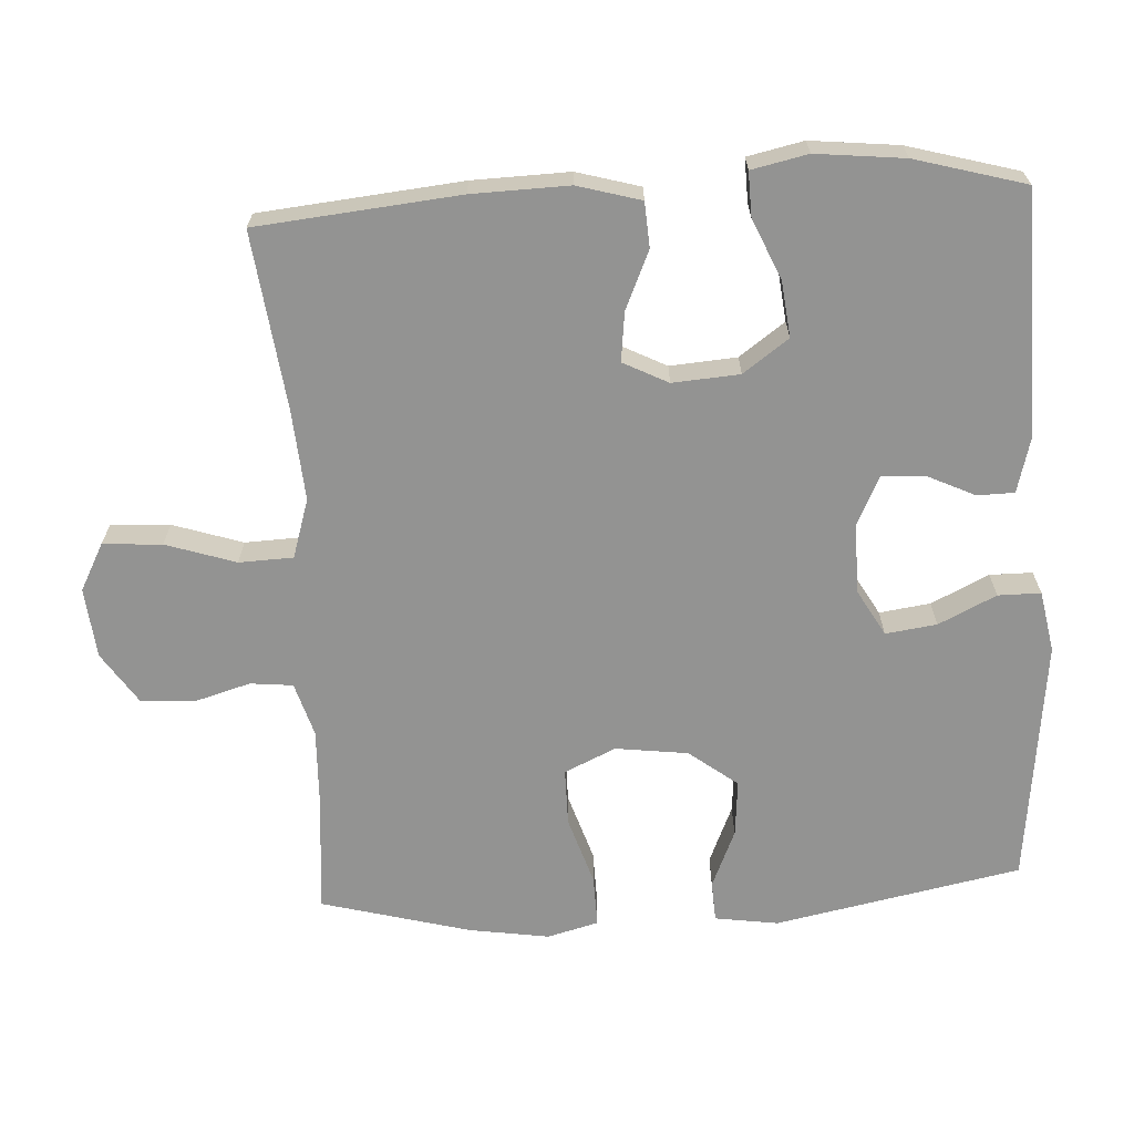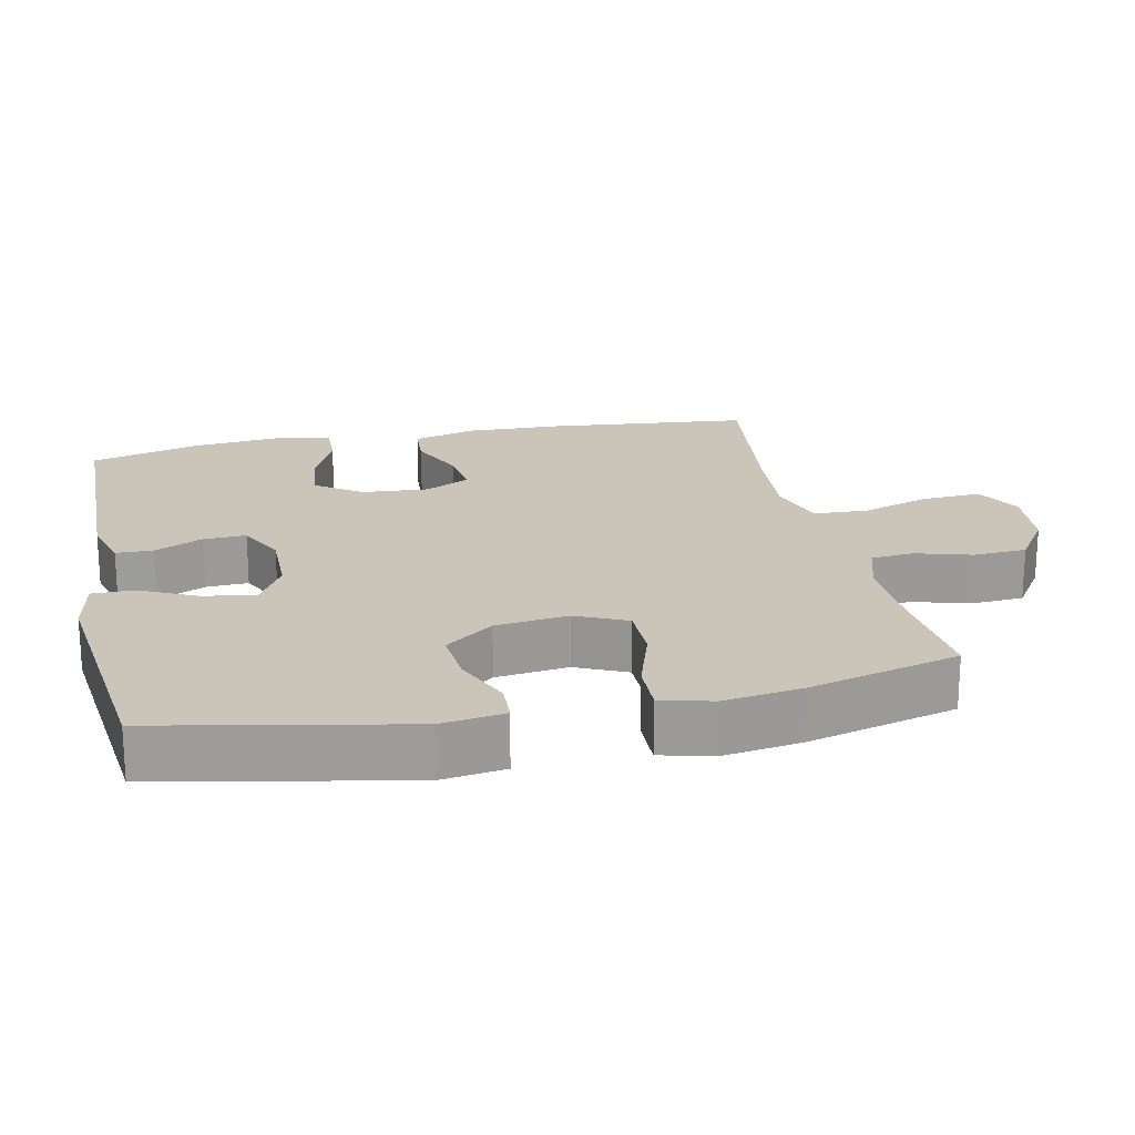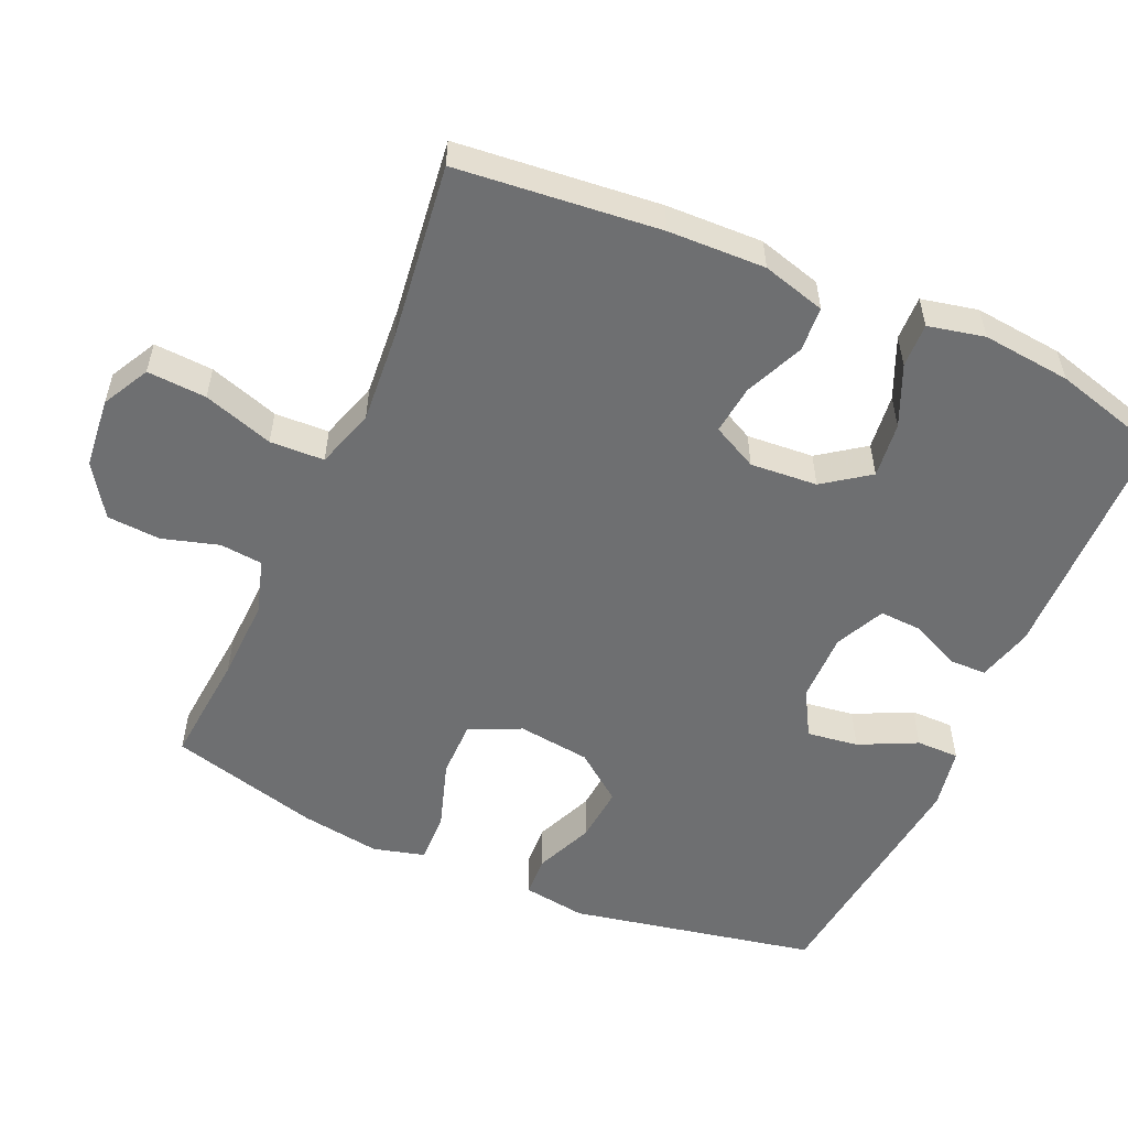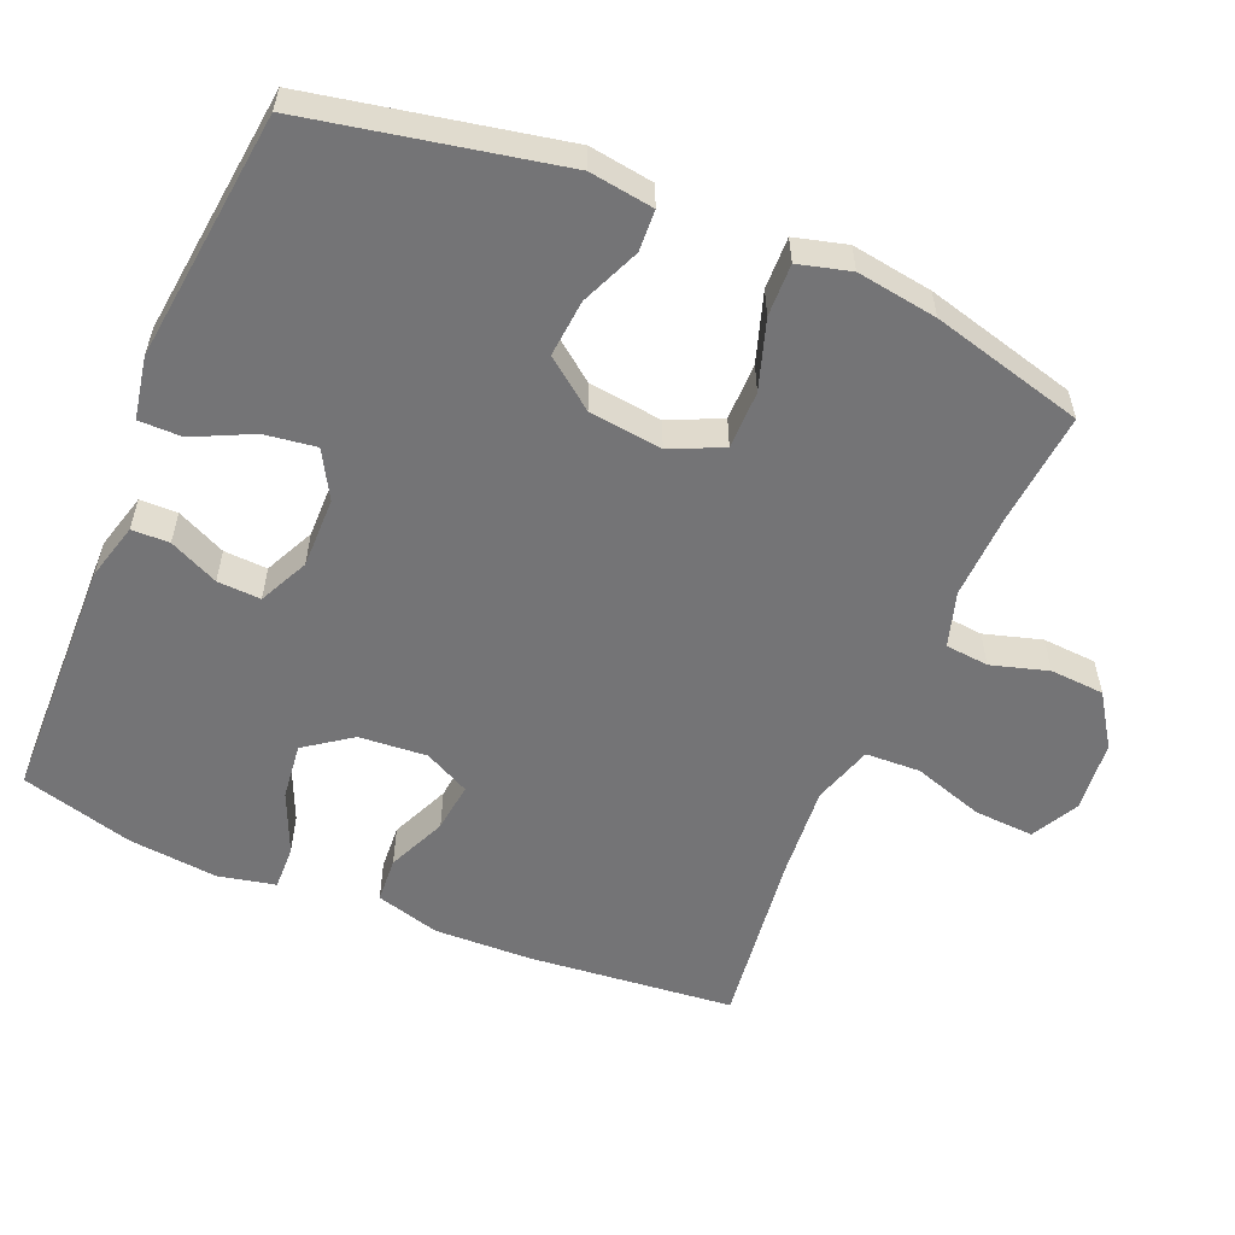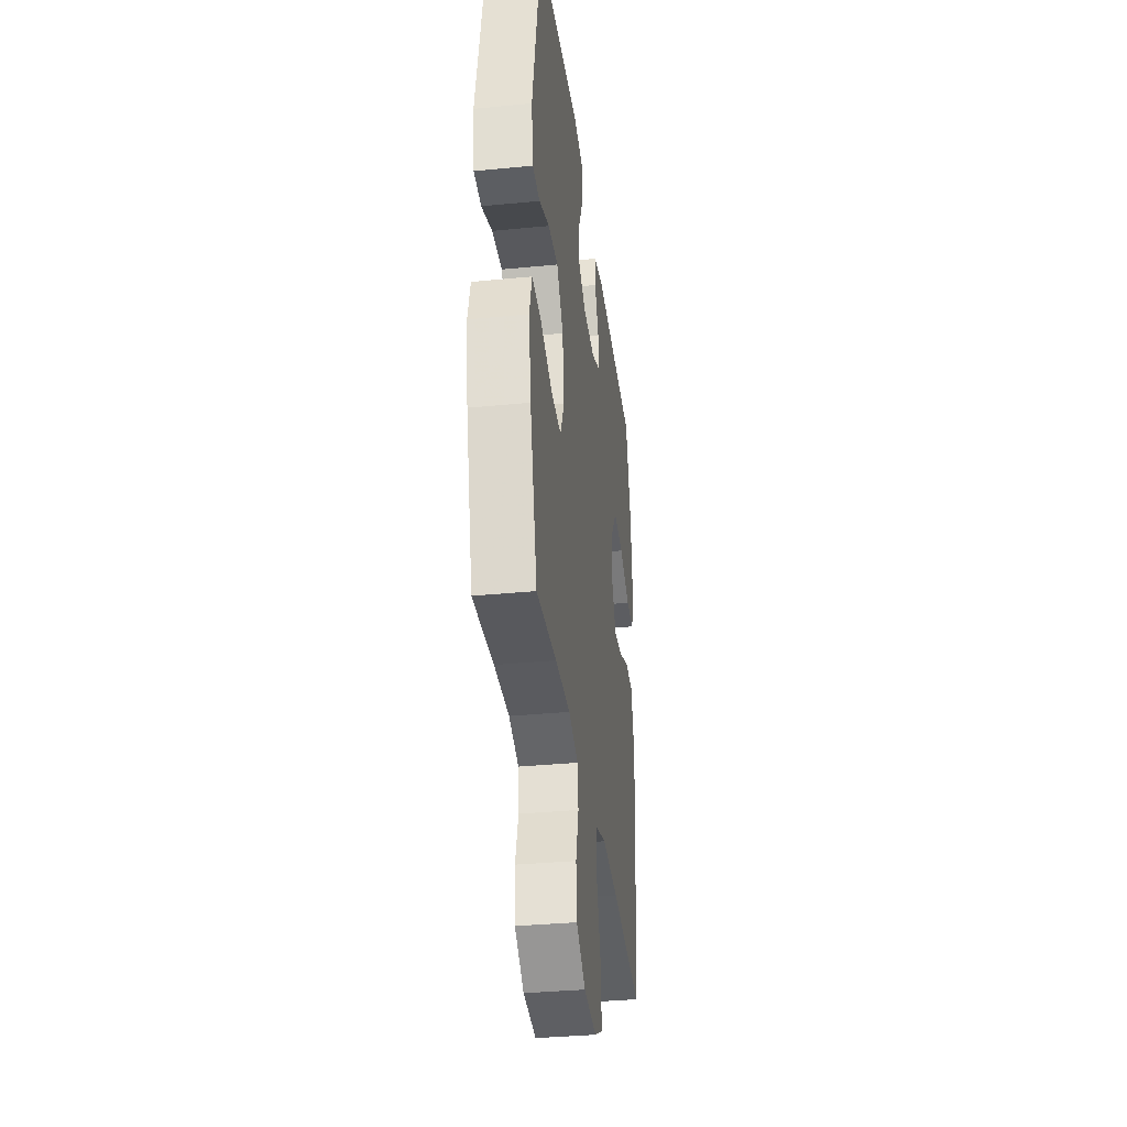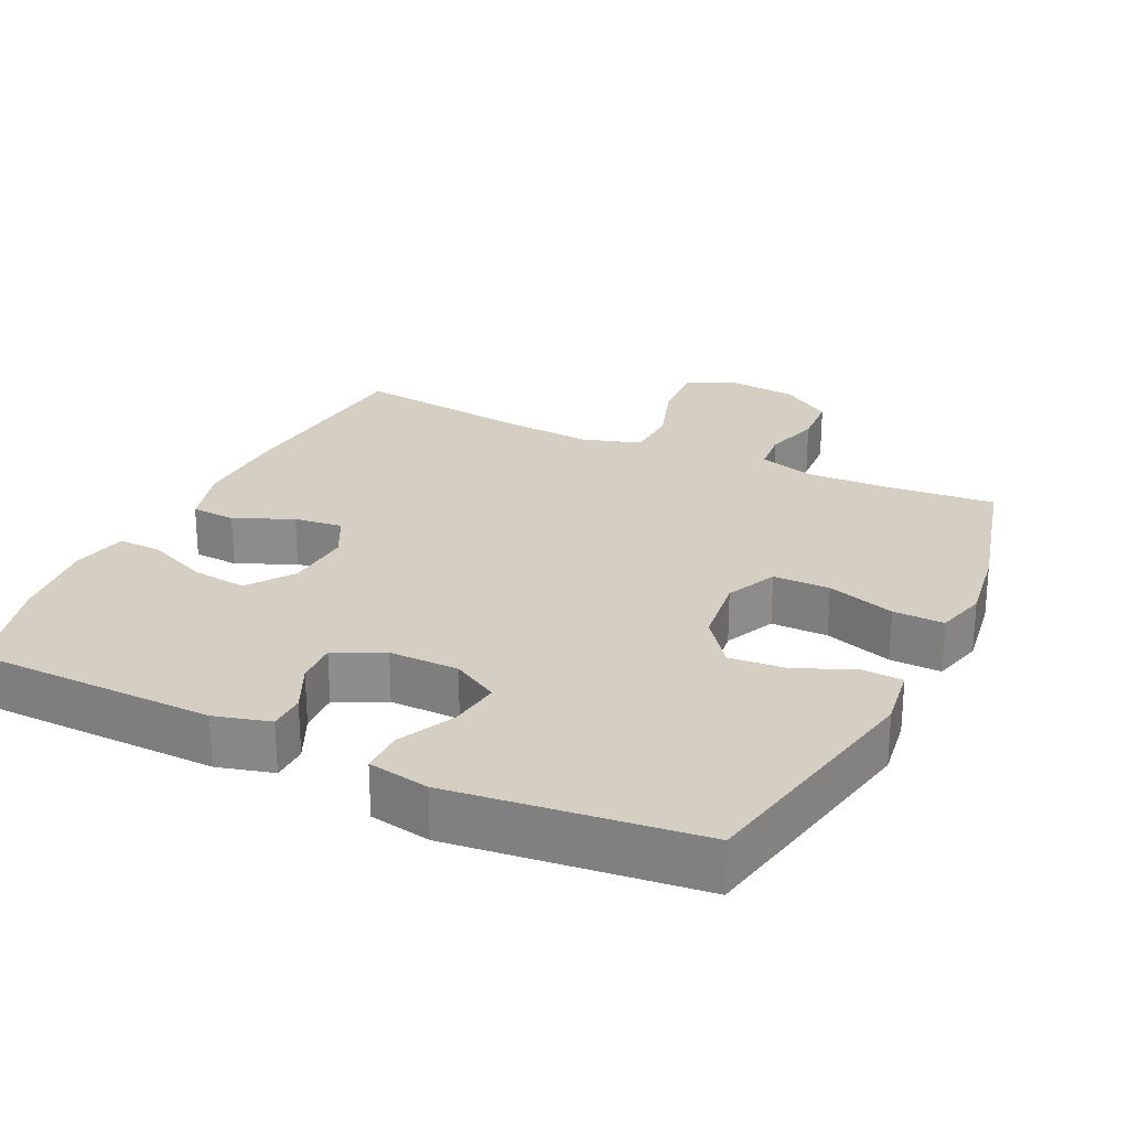
<metadata>
{"format":"obj","ext":"obj","renderer":"f3d","projection":"perspective","resolution":1024,"background":"white","views":[{"elev":-66.7,"azim":-86.8,"up":"+Y"},{"elev":20.3,"azim":78.0,"up":"+Y"},{"elev":-54.6,"azim":-113.8,"up":"+Y"},{"elev":-56.3,"azim":67.2,"up":"+Y"},{"elev":-35.1,"azim":97.4,"up":"+Z"},{"elev":25.4,"azim":25.6,"up":"+Y"}]}
</metadata>
<code>
v 0.5 0.07 -0.5
v 0.342 0.07 -0.486
v 0.226 0.07 -0.482
v 0.15 0.07 -0.505
v 0.144 0.07 -0.565
v 0.167 0.07 -0.644
v 0.162 0.07 -0.719
v 0.09 0.07 -0.767
v -0.009 0.07 -0.777
v -0.075 0.07 -0.742
v -0.07 0.07 -0.659
v -0.038 0.07 -0.561
v -0.041 0.07 -0.485
v -0.124 0.07 -0.459
v -0.252 0.07 -0.469
v -0.5 0.07 -0.5
v -0.528 0.07 -0.216
v -0.532 0.07 -0.08
v -0.507 0.07 0.009
v -0.444 0.07 0.013
v -0.362 0.07 -0.023
v -0.293 0.07 -0.031
v -0.261 0.07 0.032
v -0.268 0.07 0.126
v -0.314 0.07 0.19
v -0.392 0.07 0.181
v -0.477 0.07 0.144
v -0.539 0.07 0.142
v -0.556 0.07 0.221
v -0.543 0.07 0.345
v -0.5 0.07 0.5
v -0.159 0.07 0.507
v -0.081 0.07 0.486
v -0.08 0.07 0.434
v -0.112 0.07 0.366
v -0.115 0.07 0.306
v -0.046 0.07 0.273
v 0.052 0.07 0.274
v 0.117 0.07 0.311
v 0.107 0.07 0.383
v 0.068 0.07 0.464
v 0.068 0.07 0.524
v 0.154 0.07 0.54
v 0.5 0.07 0.5
v 0.569 0.07 0.154
v 0.556 0.07 0.065
v 0.499 0.07 0.062
v 0.417 0.07 0.097
v 0.338 0.07 0.104
v 0.286 0.07 0.036
v 0.273 0.07 -0.066
v 0.306 0.07 -0.138
v 0.386 0.07 -0.138
v 0.482 0.07 -0.107
v 0.554 0.07 -0.105
v 0.573 0.07 -0.177
v 0.556 0.07 -0.289
v 0.5 0 -0.5
v 0.342 0 -0.486
v 0.226 0 -0.482
v 0.15 0 -0.505
v 0.144 0 -0.565
v 0.167 0 -0.644
v 0.162 0 -0.719
v 0.09 0 -0.767
v -0.009 0 -0.777
v -0.075 0 -0.742
v -0.07 0 -0.659
v -0.038 0 -0.561
v -0.041 0 -0.485
v -0.124 0 -0.459
v -0.252 0 -0.469
v -0.5 0 -0.5
v -0.528 0 -0.216
v -0.532 0 -0.08
v -0.507 0 0.009
v -0.444 0 0.013
v -0.362 0 -0.023
v -0.293 0 -0.031
v -0.261 0 0.032
v -0.268 0 0.126
v -0.314 0 0.19
v -0.392 0 0.181
v -0.477 0 0.144
v -0.539 0 0.142
v -0.556 0 0.221
v -0.543 0 0.345
v -0.5 0 0.5
v -0.159 0 0.507
v -0.081 0 0.486
v -0.08 0 0.434
v -0.112 0 0.366
v -0.115 0 0.306
v -0.046 0 0.273
v 0.052 0 0.274
v 0.117 0 0.311
v 0.107 0 0.383
v 0.068 0 0.464
v 0.068 0 0.524
v 0.154 0 0.54
v 0.5 0 0.5
v 0.569 0 0.154
v 0.556 0 0.065
v 0.499 0 0.062
v 0.417 0 0.097
v 0.338 0 0.104
v 0.286 0 0.036
v 0.273 0 -0.066
v 0.306 0 -0.138
v 0.386 0 -0.138
v 0.482 0 -0.107
v 0.554 0 -0.105
v 0.573 0 -0.177
v 0.556 0 -0.289
f 57 1 2
f 56 57 2
f 55 56 2
f 54 55 2
f 53 54 2
f 52 53 2 3
f 51 52 3 4
f 50 51 4
f 46 47 48
f 45 46 48
f 44 45 48
f 43 44 48
f 42 43 48
f 41 42 48
f 40 41 48
f 39 40 48 49
f 38 39 49 50
f 33 34 35
f 32 33 35
f 31 32 35
f 30 31 35
f 29 30 35
f 28 29 35
f 27 28 35
f 26 27 35
f 25 26 35 36
f 24 25 36 37
f 19 20 21
f 18 19 21
f 17 18 21
f 16 17 21
f 15 16 21
f 14 15 21 22
f 13 14 22 23
f 10 11 12
f 9 10 12
f 8 9 12
f 7 8 12
f 6 7 12
f 5 6 12
f 4 5 12 13
f 37 38 50
f 24 37 50
f 23 24 50
f 13 23 50
f 4 13 50
f 59 58 114
f 59 114 113
f 59 113 112
f 59 112 111
f 59 111 110
f 60 59 110 109
f 61 60 109 108
f 61 108 107
f 105 104 103
f 105 103 102
f 105 102 101
f 105 101 100
f 105 100 99
f 105 99 98
f 105 98 97
f 106 105 97 96
f 107 106 96 95
f 92 91 90
f 92 90 89
f 92 89 88
f 92 88 87
f 92 87 86
f 92 86 85
f 92 85 84
f 92 84 83
f 93 92 83 82
f 94 93 82 81
f 78 77 76
f 78 76 75
f 78 75 74
f 78 74 73
f 78 73 72
f 79 78 72 71
f 80 79 71 70
f 69 68 67
f 69 67 66
f 69 66 65
f 69 65 64
f 69 64 63
f 69 63 62
f 70 69 62 61
f 107 95 94
f 107 94 81
f 107 81 80
f 107 80 70
f 107 70 61
f 1 58 59 2
f 2 59 60 3
f 3 60 61 4
f 4 61 62 5
f 5 62 63 6
f 6 63 64 7
f 7 64 65 8
f 8 65 66 9
f 9 66 67 10
f 10 67 68 11
f 11 68 69 12
f 12 69 70 13
f 13 70 71 14
f 14 71 72 15
f 15 72 73 16
f 16 73 74 17
f 17 74 75 18
f 18 75 76 19
f 19 76 77 20
f 20 77 78 21
f 21 78 79 22
f 22 79 80 23
f 23 80 81 24
f 24 81 82 25
f 25 82 83 26
f 26 83 84 27
f 27 84 85 28
f 28 85 86 29
f 29 86 87 30
f 30 87 88 31
f 31 88 89 32
f 32 89 90 33
f 33 90 91 34
f 34 91 92 35
f 35 92 93 36
f 36 93 94 37
f 37 94 95 38
f 38 95 96 39
f 39 96 97 40
f 40 97 98 41
f 41 98 99 42
f 42 99 100 43
f 43 100 101 44
f 44 101 102 45
f 45 102 103 46
f 46 103 104 47
f 47 104 105 48
f 48 105 106 49
f 49 106 107 50
f 50 107 108 51
f 51 108 109 52
f 52 109 110 53
f 53 110 111 54
f 54 111 112 55
f 55 112 113 56
f 56 113 114 57
f 57 114 58 1

</code>
